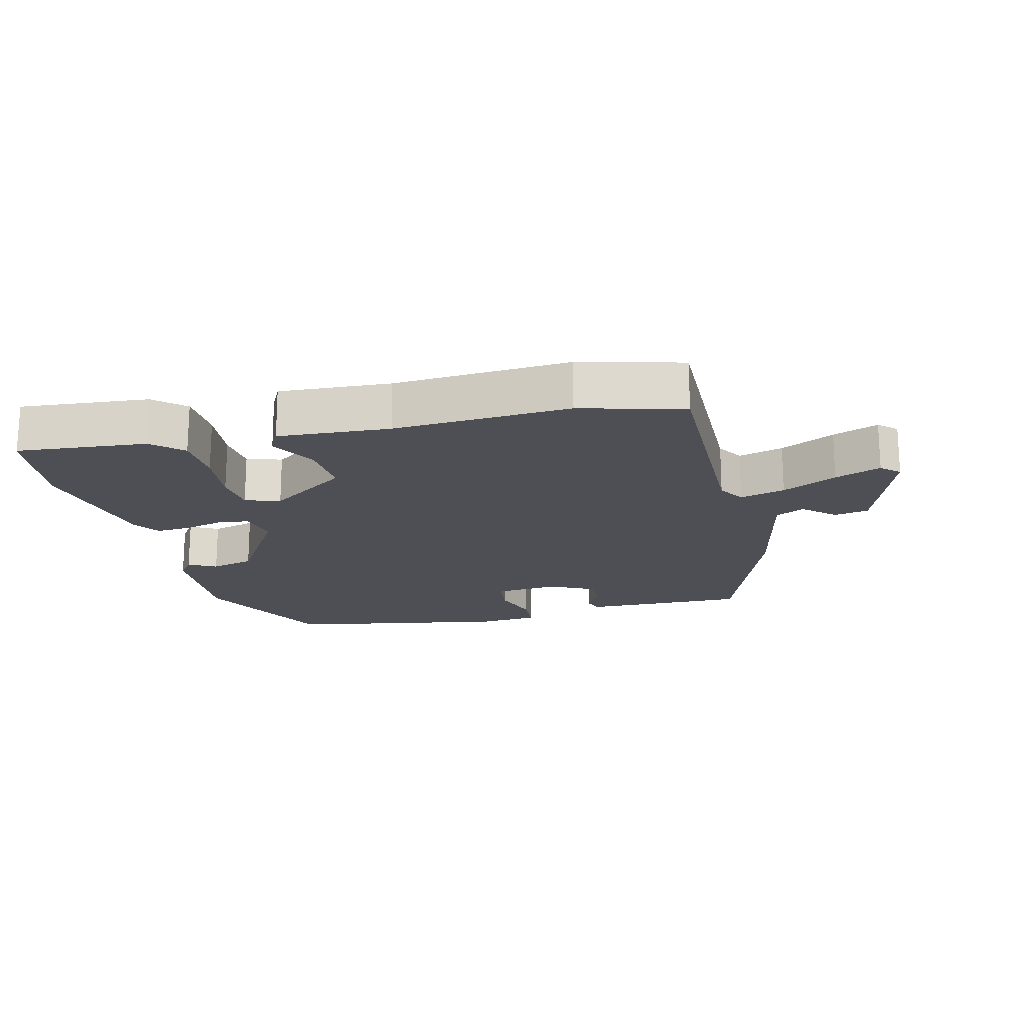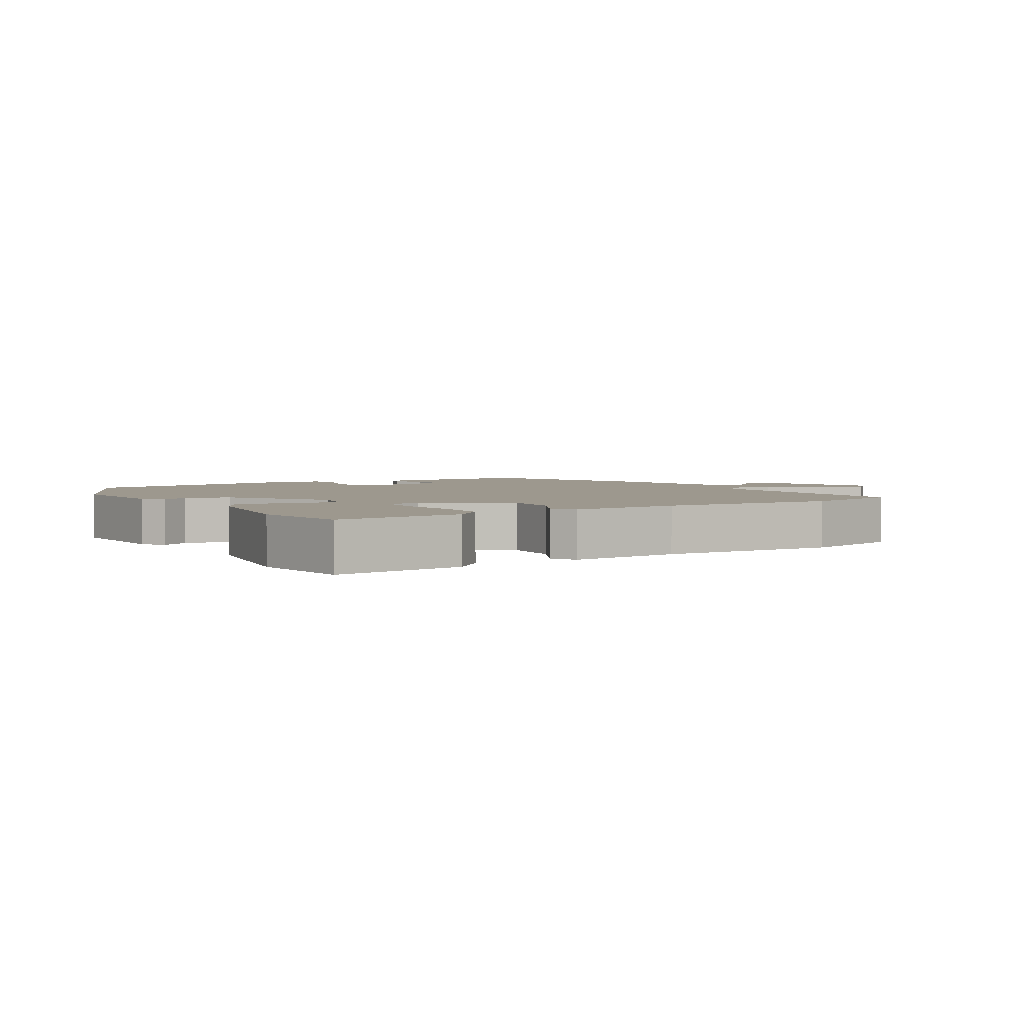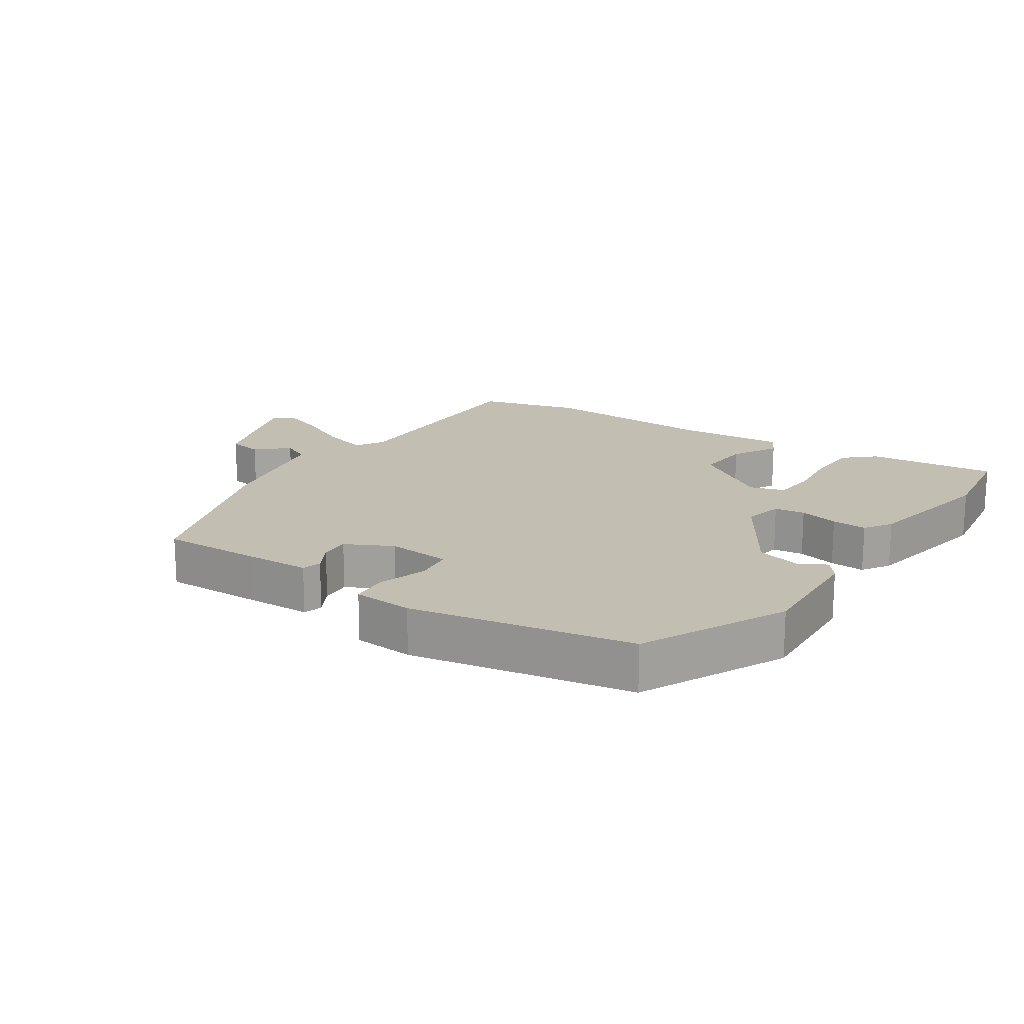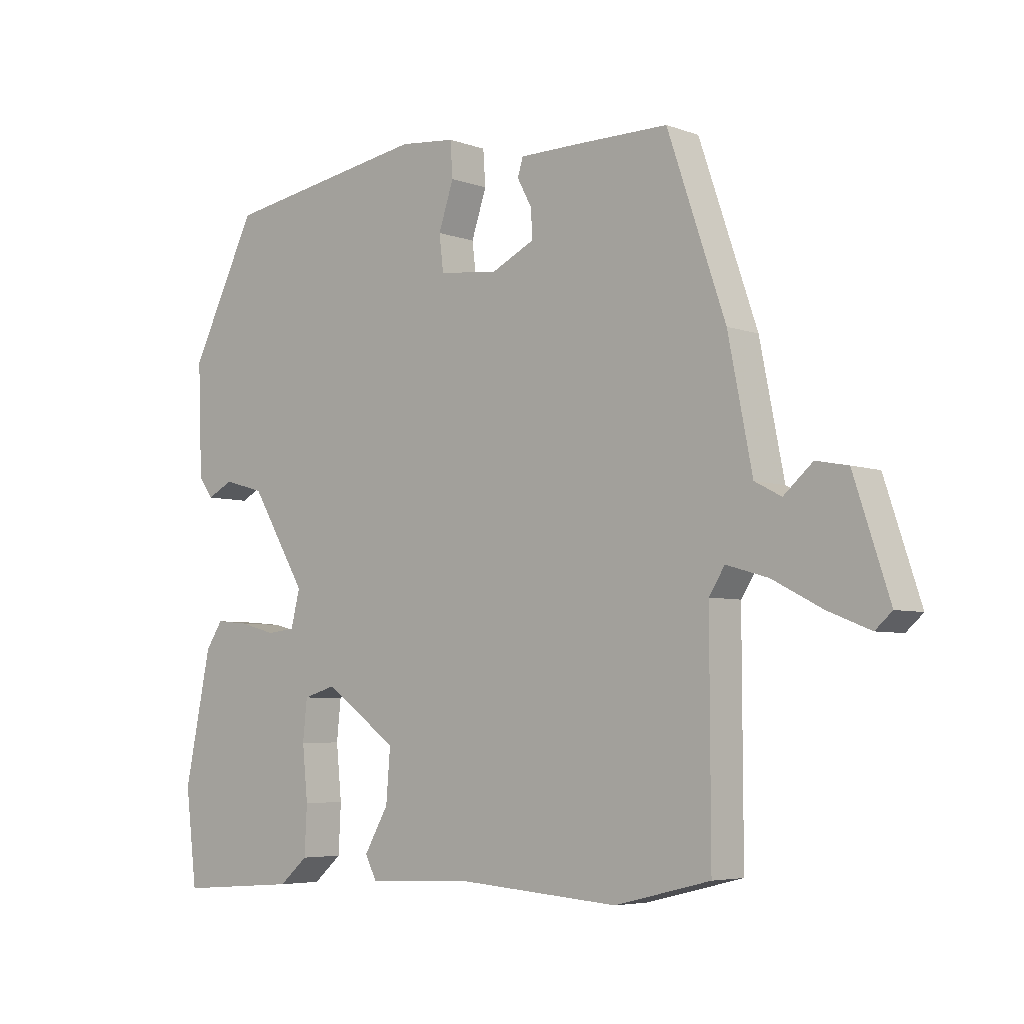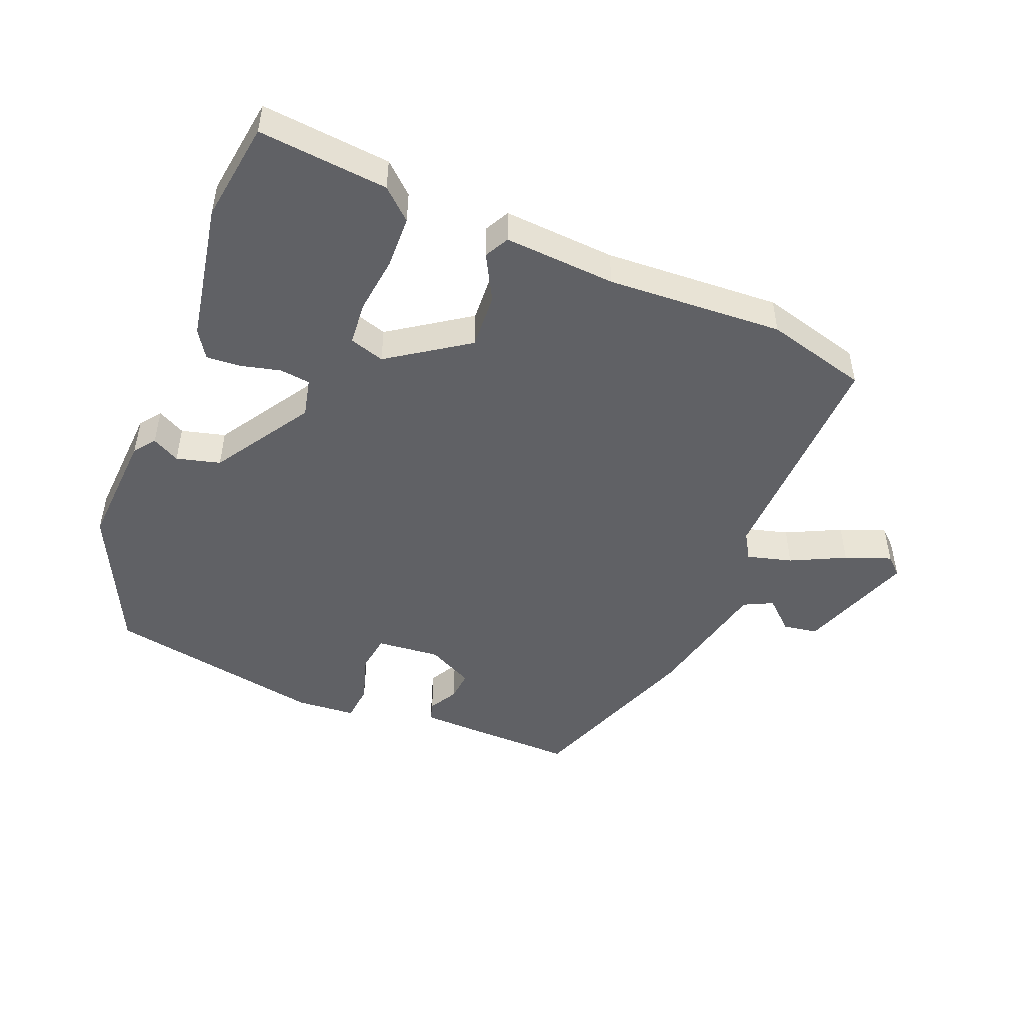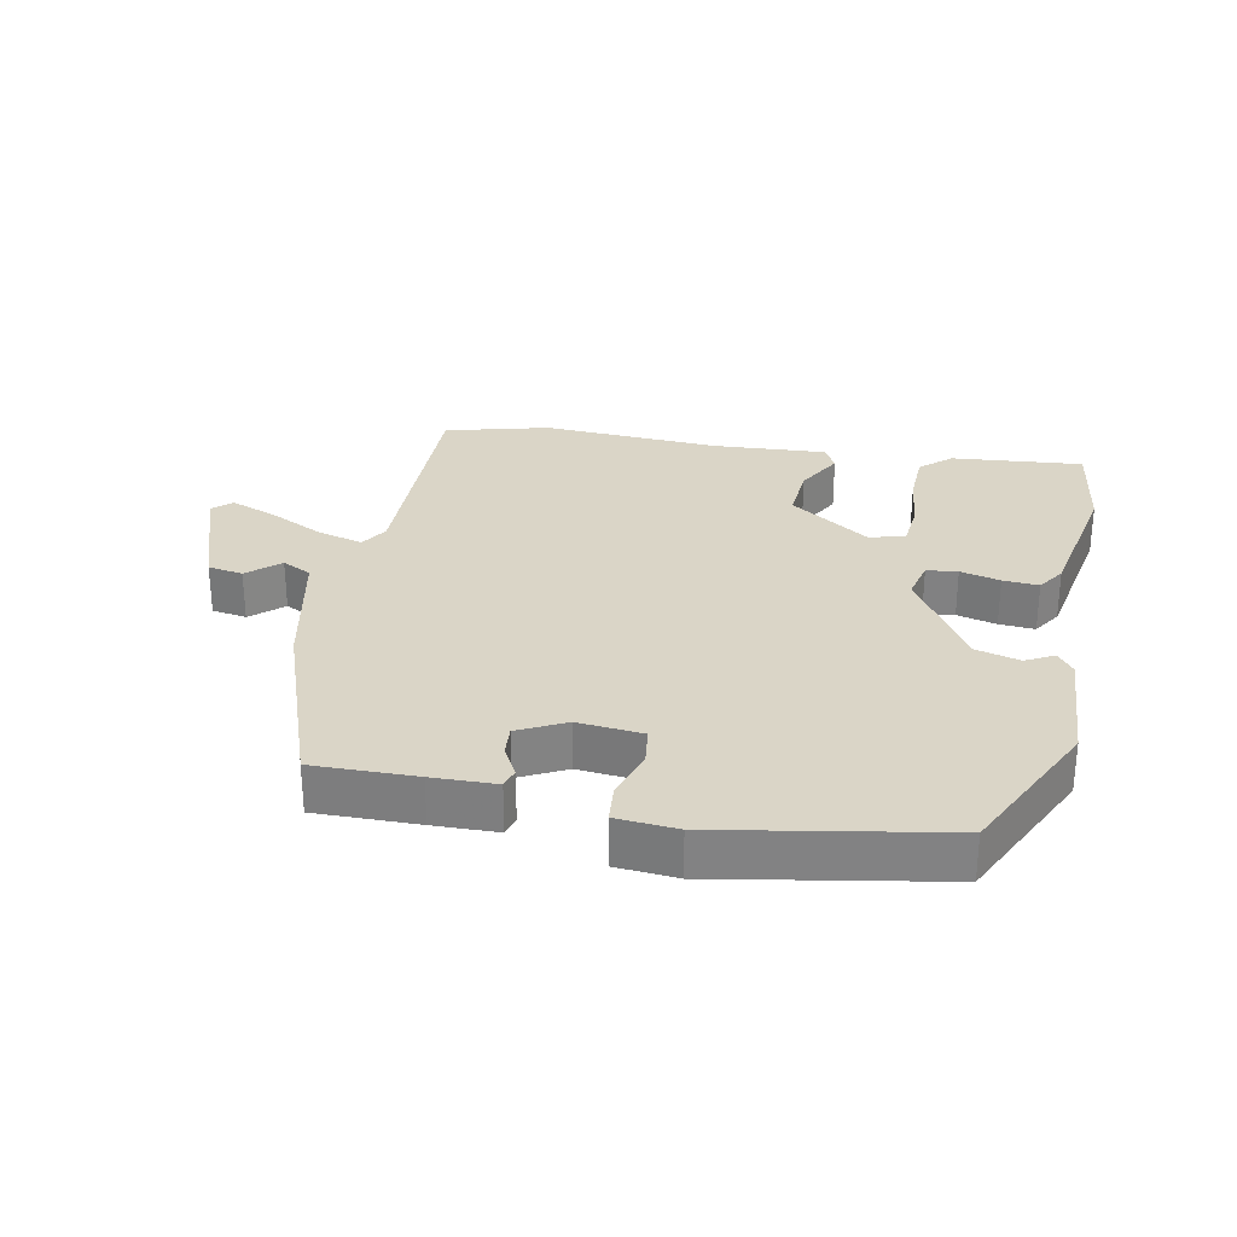
<metadata>
{"format":"obj","ext":"obj","renderer":"f3d","projection":"perspective","resolution":1024,"background":"white","views":[{"elev":-18.3,"azim":-167.0,"up":"+Y"},{"elev":3.2,"azim":147.0,"up":"+Y"},{"elev":17.5,"azim":32.8,"up":"+Y"},{"elev":-5.2,"azim":-138.4,"up":"+Z"},{"elev":-48.0,"azim":156.7,"up":"+Y"},{"elev":29.0,"azim":10.4,"up":"+Y"}]}
</metadata>
<code>
v -0.436 0.07 0.487
v -0.28 0.07 0.487
v -0.183 0.07 0.486
v -0.174 0.07 0.457
v -0.198 0.07 0.412
v -0.201 0.07 0.365
v -0.129 0.07 0.33
v -0.031 0.07 0.341
v -0.024 0.07 0.4
v -0.049 0.07 0.475
v -0.045 0.07 0.533
v 0.047 0.07 0.542
v 0.387 0.07 0.486
v 0.497 0.07 0.266
v 0.49 0.07 0.083
v 0.466 0.07 0.05
v 0.423 0.07 0.072
v 0.356 0.07 0.053
v 0.264 0.07 -0.1
v 0.279 0.07 -0.16
v 0.326 0.07 -0.165
v 0.386 0.07 -0.149
v 0.44 0.07 -0.144
v 0.468 0.07 -0.186
v 0.512 0.07 -0.4
v 0.493 0.07 -0.555
v 0.294 0.07 -0.54
v 0.247 0.07 -0.499
v 0.243 0.07 -0.419
v 0.252 0.07 -0.33
v 0.245 0.07 -0.263
v 0.191 0.07 -0.247
v 0.071 0.07 -0.333
v 0.078 0.07 -0.419
v 0.118 0.07 -0.489
v 0.099 0.07 -0.527
v -0.073 0.07 -0.519
v -0.343 0.07 -0.539
v -0.501 0.07 -0.5
v -0.5 0.07 -0.141
v -0.526 0.07 -0.1
v -0.595 0.07 -0.12
v -0.678 0.07 -0.163
v -0.748 0.07 -0.191
v -0.776 0.07 -0.166
v -0.717 0.07 0.013
v -0.664 0.07 0.023
v -0.616 0.07 -0.019
v -0.572 0.07 0.004
v -0.532 0.07 0.206
v -0.436 0 0.487
v -0.28 0 0.487
v -0.183 0 0.486
v -0.174 0 0.457
v -0.198 0 0.412
v -0.201 0 0.365
v -0.129 0 0.33
v -0.031 0 0.341
v -0.024 0 0.4
v -0.049 0 0.475
v -0.045 0 0.533
v 0.047 0 0.542
v 0.387 0 0.486
v 0.497 0 0.266
v 0.49 0 0.083
v 0.466 0 0.05
v 0.423 0 0.072
v 0.356 0 0.053
v 0.264 0 -0.1
v 0.279 0 -0.16
v 0.326 0 -0.165
v 0.386 0 -0.149
v 0.44 0 -0.144
v 0.468 0 -0.186
v 0.512 0 -0.4
v 0.493 0 -0.555
v 0.294 0 -0.54
v 0.247 0 -0.499
v 0.243 0 -0.419
v 0.252 0 -0.33
v 0.245 0 -0.263
v 0.191 0 -0.247
v 0.071 0 -0.333
v 0.078 0 -0.419
v 0.118 0 -0.489
v 0.099 0 -0.527
v -0.073 0 -0.519
v -0.343 0 -0.539
v -0.501 0 -0.5
v -0.5 0 -0.141
v -0.526 0 -0.1
v -0.595 0 -0.12
v -0.678 0 -0.163
v -0.748 0 -0.191
v -0.776 0 -0.166
v -0.717 0 0.013
v -0.664 0 0.023
v -0.616 0 -0.019
v -0.572 0 0.004
v -0.532 0 0.206
f 3 4 5
f 2 3 5
f 1 2 5
f 50 1 5
f 49 50 5
f 46 47 48
f 45 46 48
f 44 45 48
f 43 44 48
f 42 43 48
f 41 42 48 49
f 49 5 6
f 41 49 6
f 40 41 6
f 40 6 7
f 39 40 7
f 38 39 7
f 37 38 7
f 34 35 36 37
f 37 7 8
f 34 37 8
f 33 34 8
f 28 29 30
f 27 28 30
f 26 27 30
f 25 26 30
f 24 25 30
f 23 24 30
f 22 23 30
f 21 22 30
f 20 21 30 31
f 19 20 31 32
f 15 16 17
f 14 15 17
f 13 14 17
f 12 13 17
f 11 12 17
f 10 11 17
f 9 10 17
f 9 17 18
f 33 8 9
f 32 33 9
f 19 32 9
f 9 18 19
f 55 54 53
f 55 53 52
f 55 52 51
f 55 51 100
f 55 100 99
f 98 97 96
f 98 96 95
f 98 95 94
f 98 94 93
f 98 93 92
f 99 98 92 91
f 56 55 99
f 56 99 91
f 56 91 90
f 57 56 90
f 57 90 89
f 57 89 88
f 57 88 87
f 87 86 85 84
f 58 57 87
f 58 87 84
f 58 84 83
f 80 79 78
f 80 78 77
f 80 77 76
f 80 76 75
f 80 75 74
f 80 74 73
f 80 73 72
f 80 72 71
f 81 80 71 70
f 82 81 70 69
f 67 66 65
f 67 65 64
f 67 64 63
f 67 63 62
f 67 62 61
f 67 61 60
f 67 60 59
f 68 67 59
f 59 58 83
f 59 83 82
f 59 82 69
f 69 68 59
f 1 51 52 2
f 2 52 53 3
f 3 53 54 4
f 4 54 55 5
f 5 55 56 6
f 6 56 57 7
f 7 57 58 8
f 8 58 59 9
f 9 59 60 10
f 10 60 61 11
f 11 61 62 12
f 12 62 63 13
f 13 63 64 14
f 14 64 65 15
f 15 65 66 16
f 16 66 67 17
f 17 67 68 18
f 18 68 69 19
f 19 69 70 20
f 20 70 71 21
f 21 71 72 22
f 22 72 73 23
f 23 73 74 24
f 24 74 75 25
f 25 75 76 26
f 26 76 77 27
f 27 77 78 28
f 28 78 79 29
f 29 79 80 30
f 30 80 81 31
f 31 81 82 32
f 32 82 83 33
f 33 83 84 34
f 34 84 85 35
f 35 85 86 36
f 36 86 87 37
f 37 87 88 38
f 38 88 89 39
f 39 89 90 40
f 40 90 91 41
f 41 91 92 42
f 42 92 93 43
f 43 93 94 44
f 44 94 95 45
f 45 95 96 46
f 46 96 97 47
f 47 97 98 48
f 48 98 99 49
f 49 99 100 50
f 50 100 51 1

</code>
